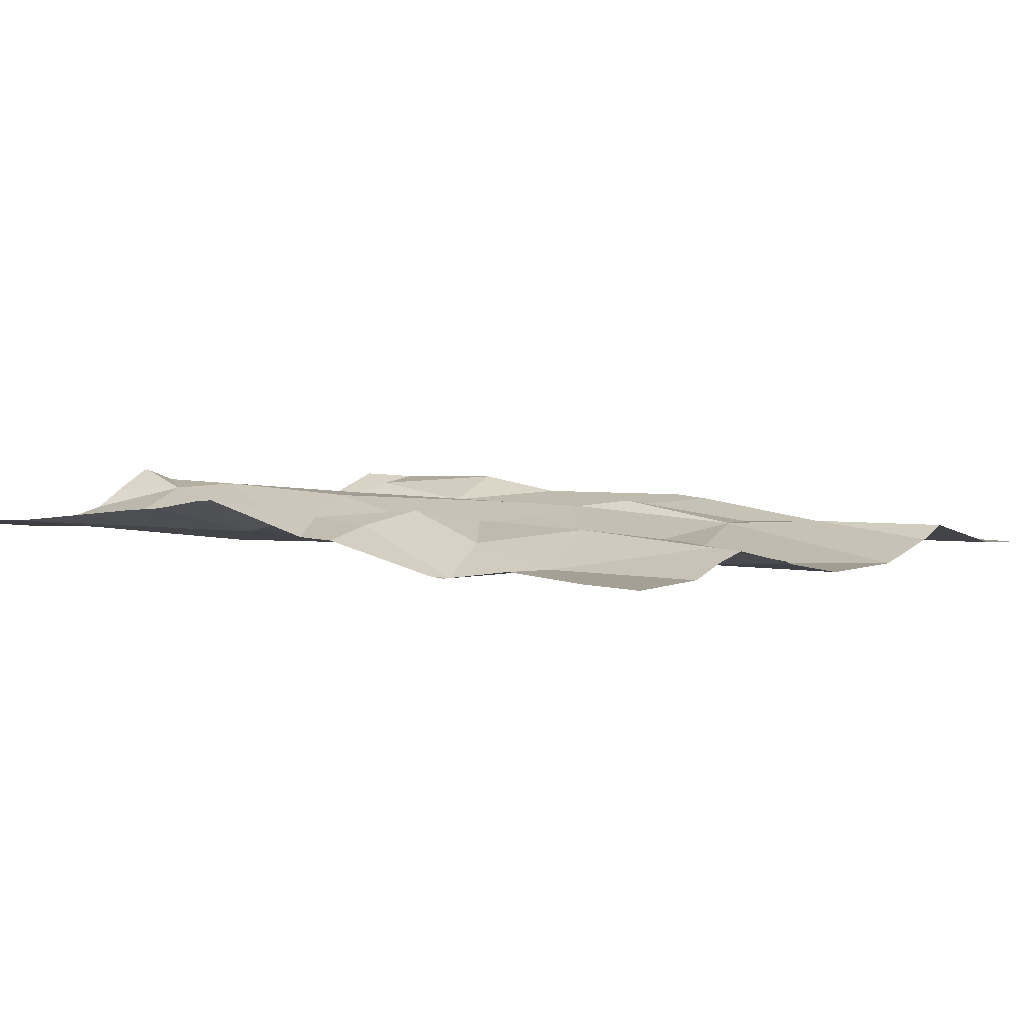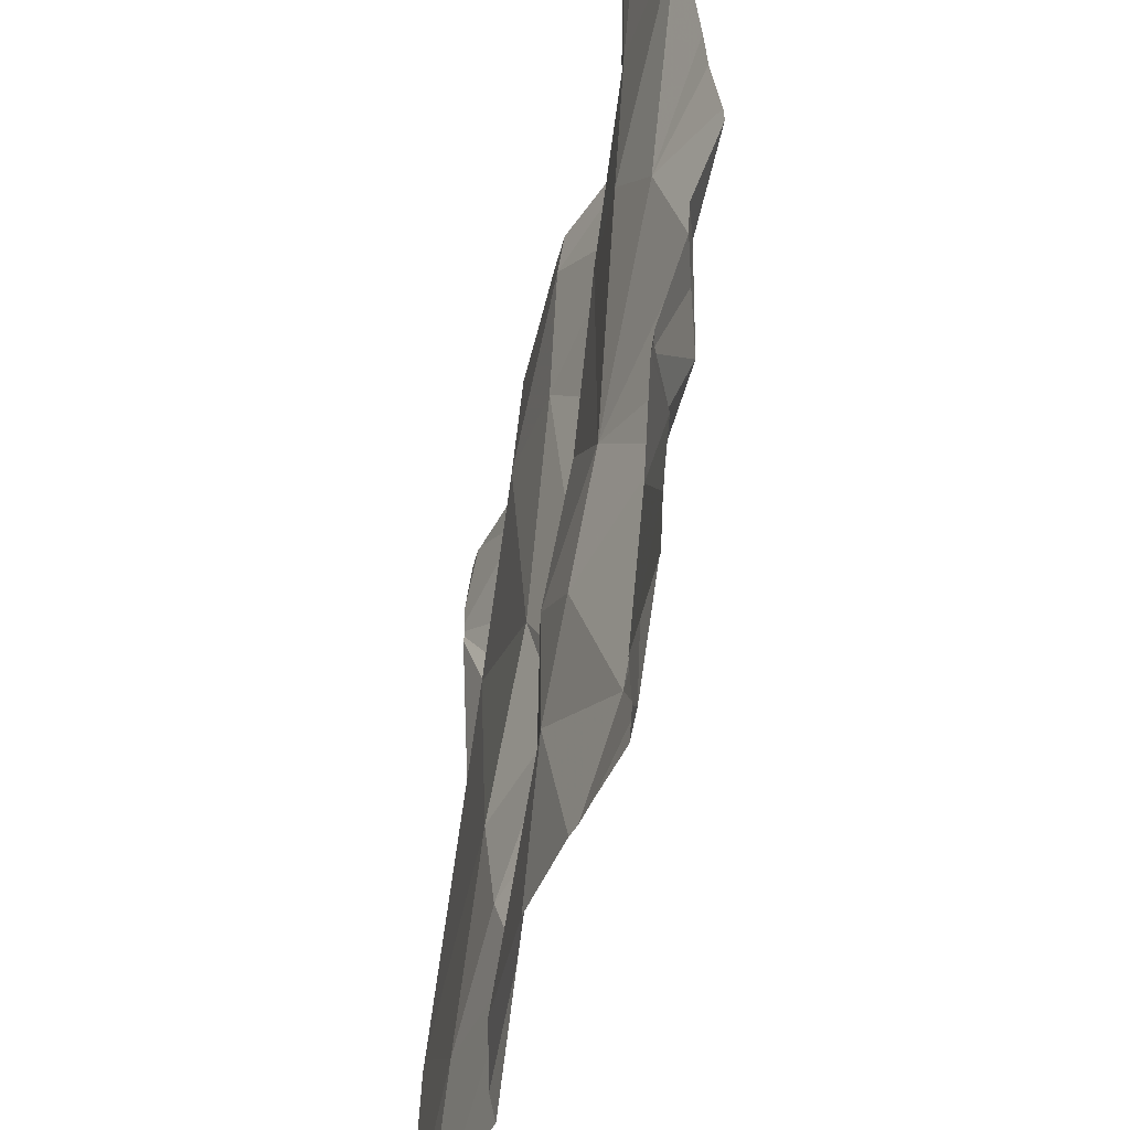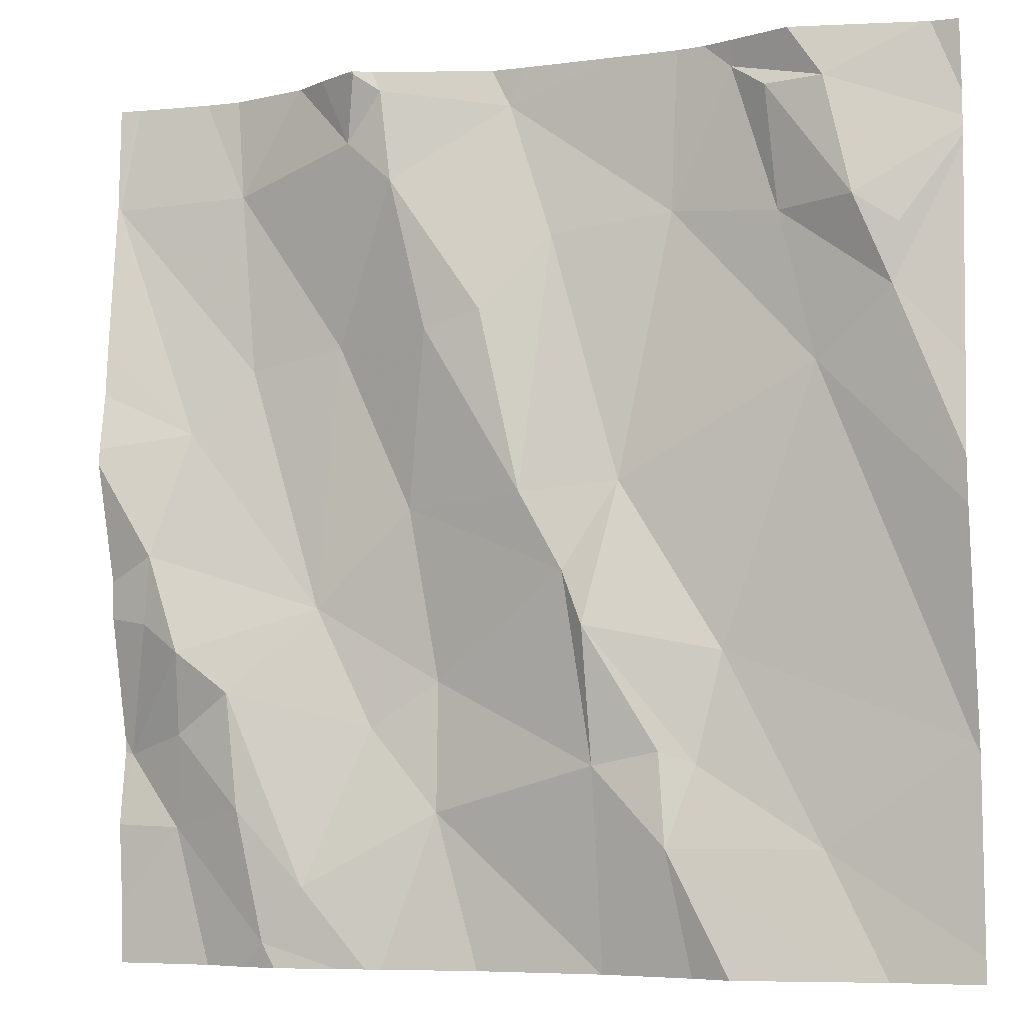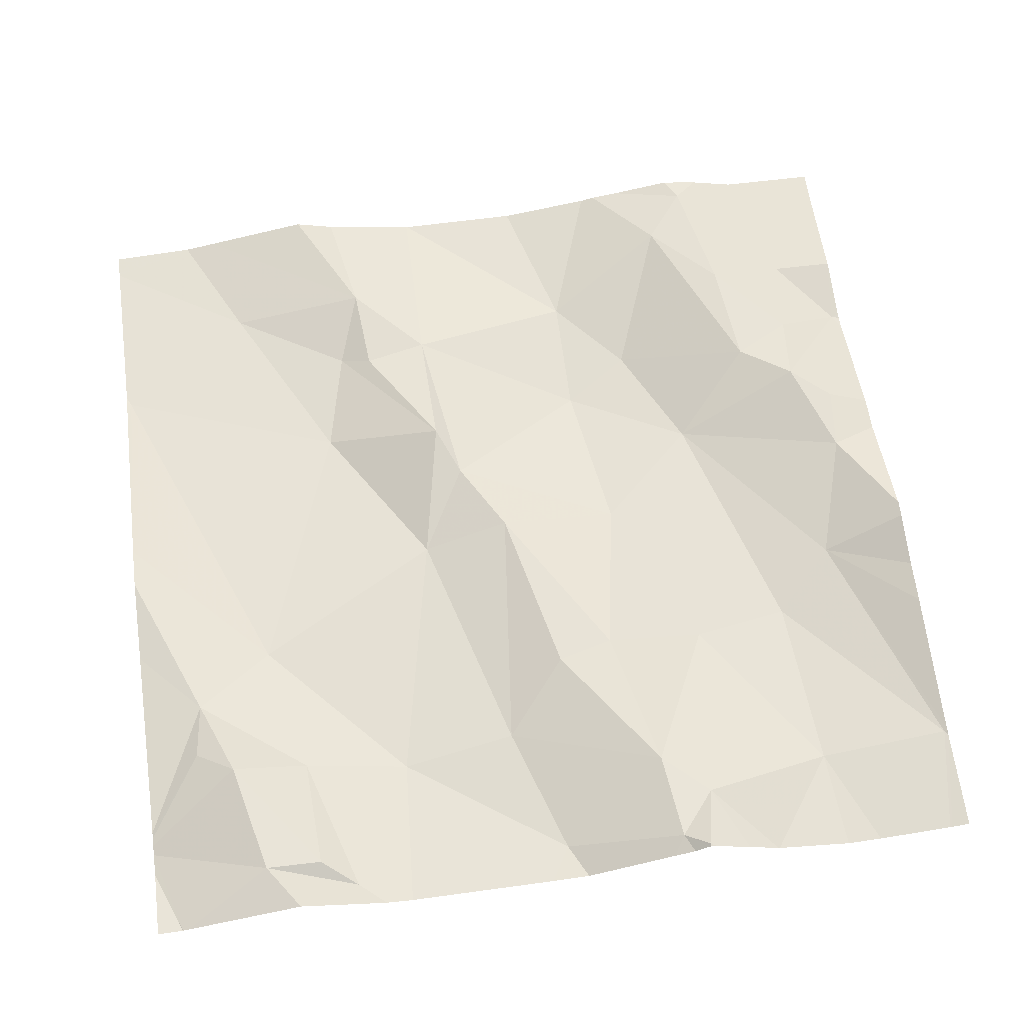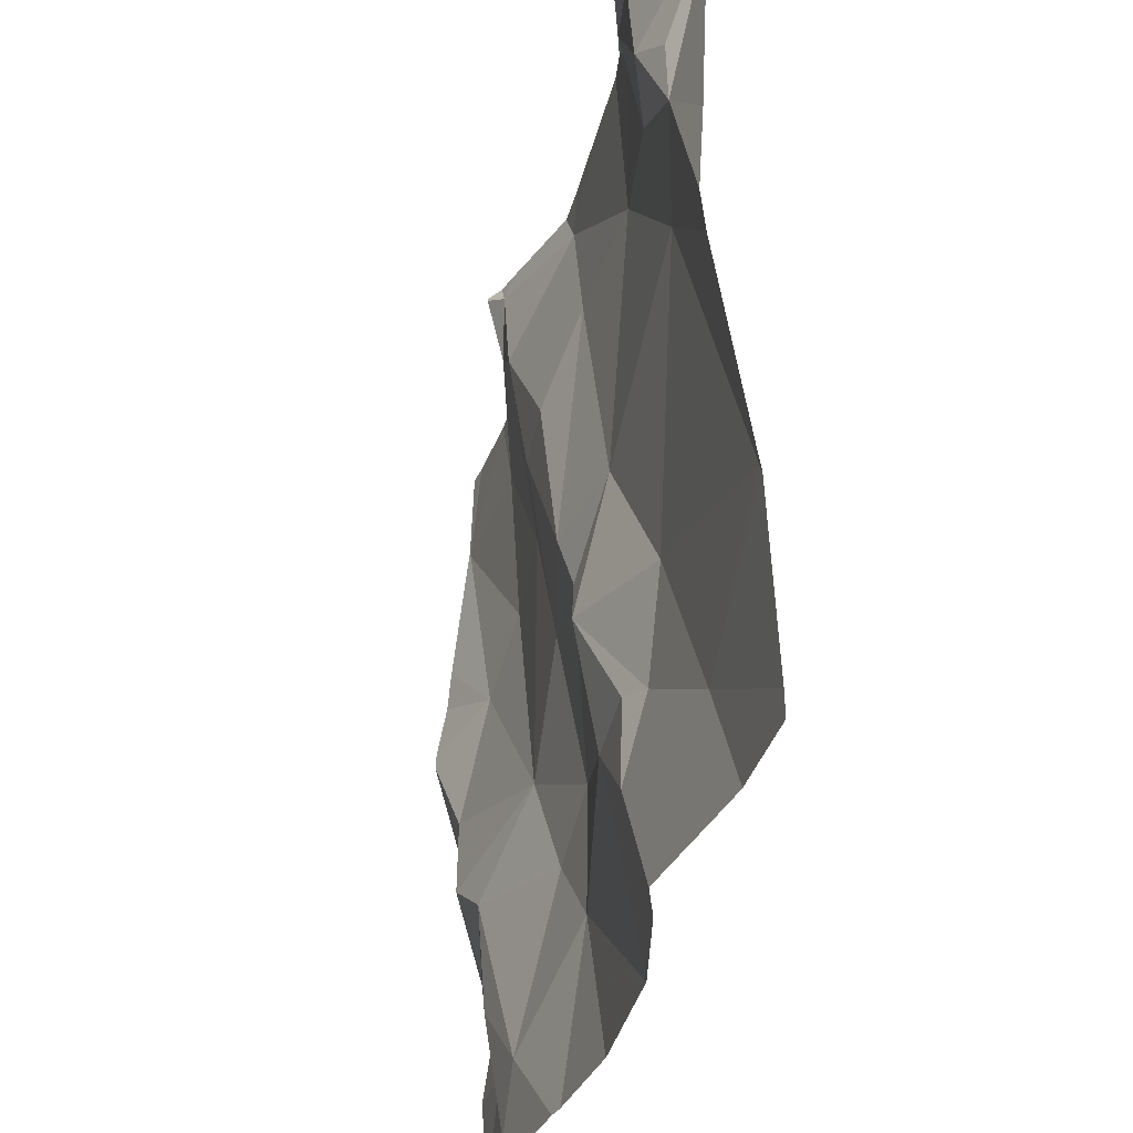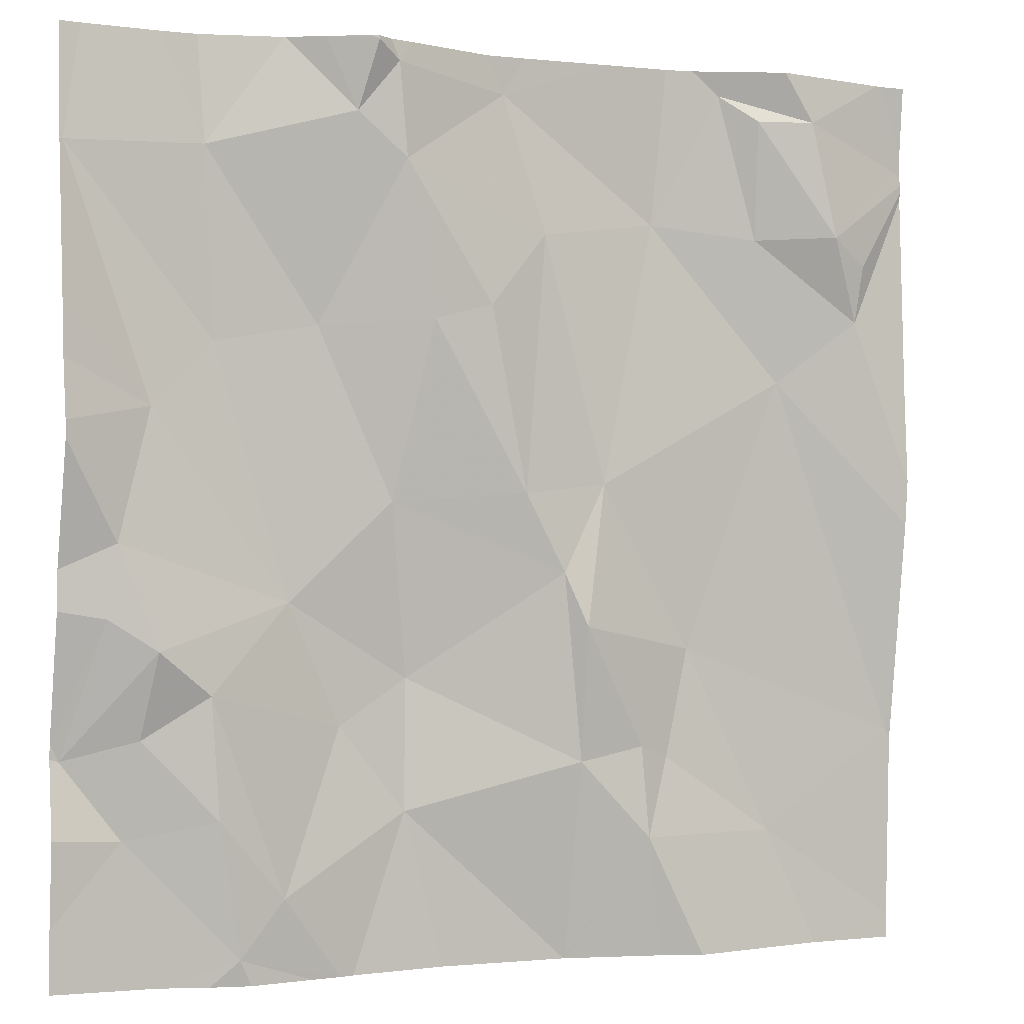
<metadata>
{"format":"obj","ext":"obj","renderer":"f3d","projection":"perspective","resolution":1024,"background":"white","views":[{"elev":3.2,"azim":-55.3,"up":"+Z"},{"elev":-46.0,"azim":-102.6,"up":"+Y"},{"elev":-6.5,"azim":21.4,"up":"+Y"},{"elev":63.9,"azim":172.1,"up":"+Z"},{"elev":-37.0,"azim":76.5,"up":"+Y"},{"elev":-0.8,"azim":-22.6,"up":"+Y"}]}
</metadata>
<code>
v -86.66 289.7 501.1
v -87.11 289.7 501.1
v -86.3 290.6 501.1
v -86.89 290.6 501.2
v -86.85 290 501.1
v -86.98 290 501.1
v -86.87 290.1 501.1
v -86.96 290.6 501.2
v -86.27 290.5 501.1
v -87.15 289.8 501.1
v -86.57 290.4 501.1
v -86.46 290.4 501.1
v -86.42 290.3 501.1
v -87.21 289.9 501.1
v -87.14 289.9 501.1
v -86.42 289.8 501.1
v -86.27 289.9 501.1
v -86.36 289.7 501.1
v -87.06 290.3 501.1
v -87.07 290.5 501.1
v -86.95 290.3 501.1
v -86.55 289.9 501.1
v -86.58 289.8 501.1
v -86.91 290.6 501.2
v -86.27 290.3 501.1
v -86.27 289.9 501.1
v -87.13 290.2 501.1
v -86.85 289.8 501.1
v -86.99 289.7 501.1
v -86.92 289.9 501.1
v -86.63 290.6 501.1
v -86.66 289.9 501.1
v -87.07 289.9 501.2
v -86.53 290 501.1
v -86.56 290.6 501.1
v -86.91 289.7 501.1
v -86.69 290.1 501.2
v -87.03 289.7 501.1
v -86.63 290.2 501.1
v -86.34 290.3 501.2
v -87.22 290.5 501.1
v -87.12 290.6 501.1
v -86.66 290 501.2
v -87.08 290.6 501.1
v -86.66 289.7 501.1
v -86.4 289.7 501.1
v -86.7 290.4 501.1
v -86.27 289.9 501.1
v -86.73 290.2 501.2
v -87.17 290 501.2
v -86.52 289.7 501.1
v -87.17 290.1 501.2
v -86.91 290.6 501.2
v -86.88 290.6 501.2
v -86.92 290.5 501.2
v -87.06 289.8 501.2
v -86.77 290.3 501.2
v -86.87 290.5 501.2
v -86.27 289.7 501.1
v -86.27 289.9 501.1
v -86.27 289.9 501.1
v -86.27 290.1 501.1
v -86.27 290.5 501.1
v -87.13 290 501.2
v -86.46 290.6 501.2
v -86.5 290.6 501.1
v -86.4 290.6 501.2
v -86.75 290.6 501.1
v -86.91 290.6 501.2
v -86.84 290.3 501.2
v -86.37 290.4 501.2
v -86.33 290.4 501.2
v -86.59 289.9 501.1
v -87.22 289.7 501.1
v -86.99 290.6 501.1
v -87.22 289.9 501.1
v -87.22 289.9 501.1
v -87.22 289.8 501.1
v -87.22 290 501.1
v -87.22 289.9 501.1
v -87.22 290.5 501.1
v -87.22 290.5 501.1
v -87.22 290.2 501.2
v -87.22 290.3 501.2
v -87.22 290.5 501.1
v -87.22 290.5 501.1
v -87.22 290.1 501.1
v -87.22 290.2 501.2
v -87.22 290.3 501.2
v -86.27 290.5 501.1
v -86.27 290.5 501.1
v -86.27 290.2 501.1
v -86.27 290.5 501.1
v -86.92 289.7 501.1
v -86.8 289.7 501.1
v -86.66 289.7 501.1
v -86.95 289.7 501.1
v -86.56 289.7 501.1
v -87.02 289.7 501.1
v -87.06 289.7 501.1
v -86.3 289.7 501.1
v -87.15 289.7 501.1
v -87.22 289.7 501.1
v -86.27 289.7 501.1
v -86.43 290.6 501.2
v -86.3 290.6 501.1
v -86.3 290.6 501.1
v -86.73 290.6 501.1
v -86.5 290.6 501.2
v -86.53 290.6 501.1
v -87.2 290.6 501.1
v -86.99 290.6 501.1
v -86.77 290.6 501.1
v -86.87 290.6 501.2
v -87.2 290.6 501.1
v -87.22 290.6 501.1
v -86.27 290.6 501.1
f 6 5 7
f 2 74 102
f 12 11 13
f 14 10 15
f 61 16 59
f 20 19 21
f 16 22 23
f 16 23 46
f 6 19 27
f 29 28 30
f 23 32 1
f 30 33 29
f 22 16 34
f 107 91 117
f 36 29 94
f 1 28 96
f 37 5 32
f 92 40 62
f 21 19 6
f 94 38 97
f 13 11 39
f 96 28 95
f 19 20 41
f 5 37 7
f 43 22 34
f 17 13 34
f 106 67 3
f 62 17 60
f 11 47 39
f 27 19 41
f 30 5 6
f 49 7 37
f 105 67 106
f 4 54 114
f 35 11 66
f 28 5 30
f 77 50 79
f 95 28 36
f 94 29 38
f 78 14 80
f 38 10 2
f 7 21 6
f 39 34 13
f 6 27 52
f 39 43 34
f 16 17 34
f 5 28 32
f 54 53 55
f 10 38 56
f 58 57 47
f 3 91 107
f 90 71 72
f 52 50 64
f 66 65 67
f 15 56 33
f 64 15 33
f 68 58 47
f 31 68 11
f 21 58 55
f 36 28 29
f 21 70 58
f 12 71 65
f 9 67 71
f 58 68 54
f 55 58 54
f 31 11 35
f 9 71 90
f 69 54 4
f 58 70 57
f 67 65 71
f 13 40 12
f 67 9 3
f 40 72 71
f 71 12 40
f 43 32 73
f 12 65 66
f 47 11 68
f 8 53 24
f 52 27 83
f 41 20 42
f 56 29 33
f 14 15 64
f 33 6 64
f 43 37 32
f 51 23 98
f 3 9 91
f 33 30 6
f 20 55 75
f 21 55 20
f 54 68 113
f 32 23 73
f 27 41 81
f 37 43 39
f 49 39 47
f 10 56 15
f 22 73 23
f 66 11 12
f 40 13 62
f 56 38 29
f 7 49 70
f 47 57 49
f 49 57 70
f 79 52 87
f 90 72 93
f 35 66 110
f 26 17 48
f 6 52 64
f 64 50 14
f 43 73 22
f 66 67 105
f 37 39 49
f 21 7 70
f 72 40 63
f 74 10 78
f 44 20 112
f 76 14 77
f 45 23 1
f 48 17 61
f 77 14 50
f 60 17 26
f 78 10 14
f 1 32 28
f 79 50 52
f 80 14 76
f 81 41 82
f 62 13 17
f 82 41 85
f 83 27 84
f 25 40 92
f 18 16 46
f 84 27 89
f 46 23 51
f 85 41 86
f 63 40 25
f 86 41 111
f 87 52 88
f 59 16 18
f 42 20 44
f 88 52 83
f 89 27 81
f 61 17 16
f 2 10 74
f 93 72 63
f 24 53 69
f 97 38 99
f 98 23 45
f 69 53 54
f 99 38 100
f 8 55 53
f 100 38 2
f 101 59 18
f 102 74 103
f 75 55 8
f 104 59 101
f 108 68 31
f 109 66 105
f 110 66 109
f 111 41 42
f 112 20 75
f 113 68 108
f 114 54 113
f 115 86 111
f 116 86 115

</code>
